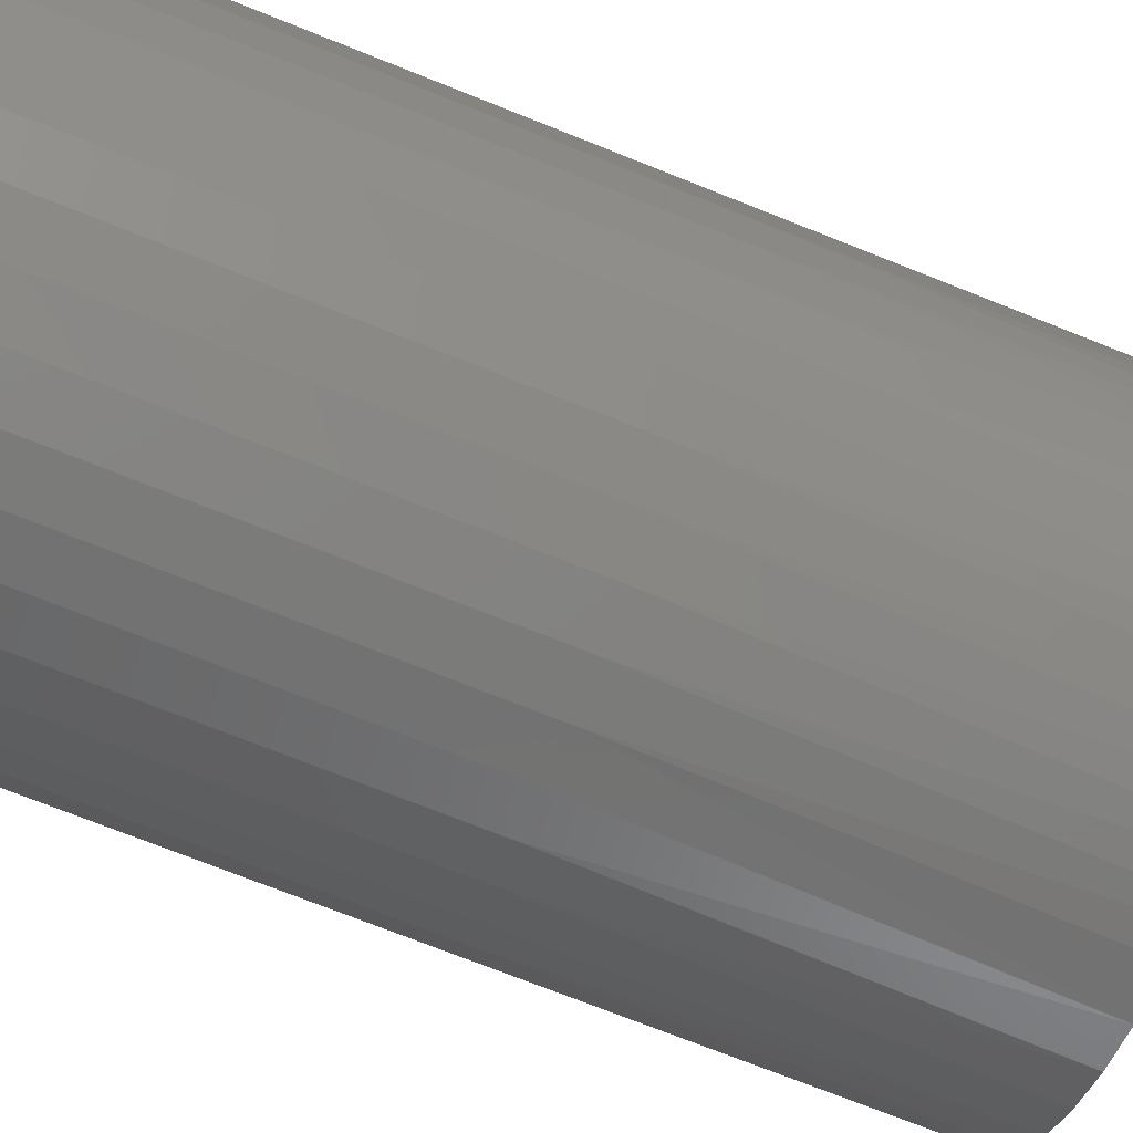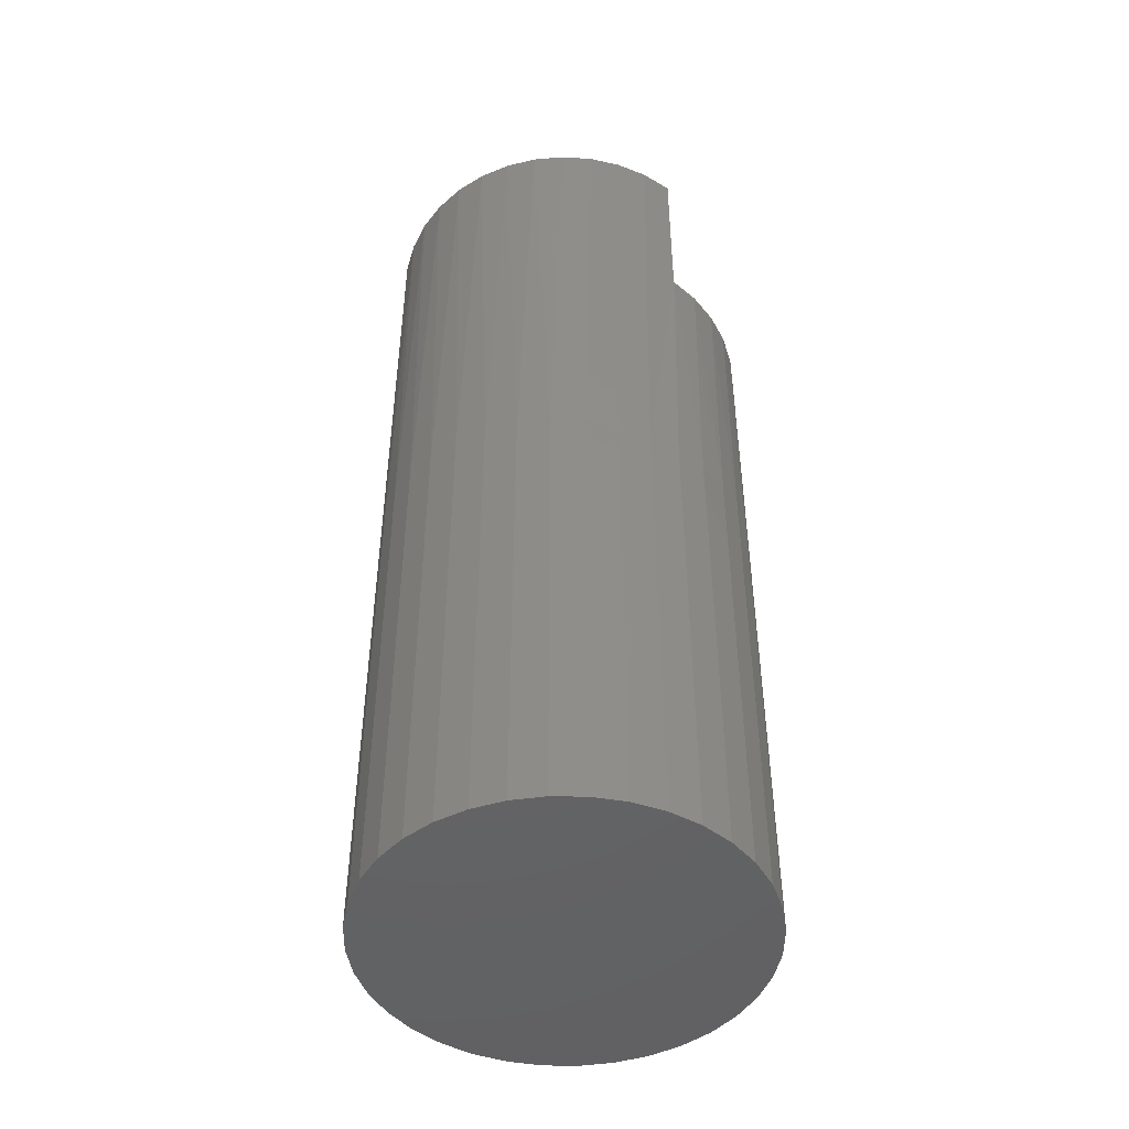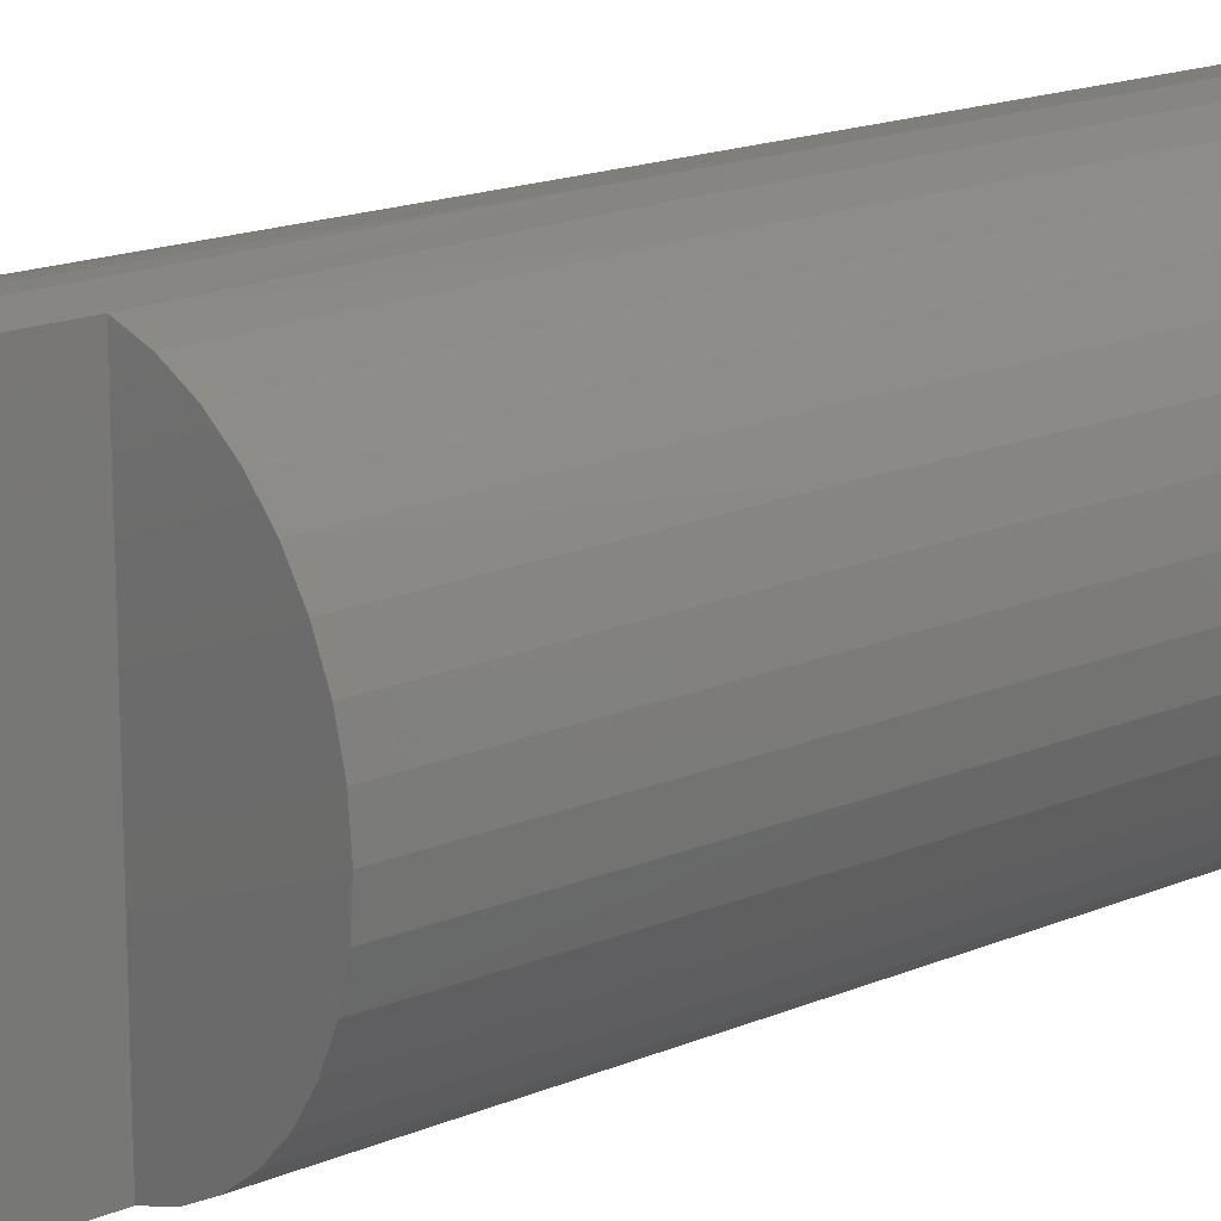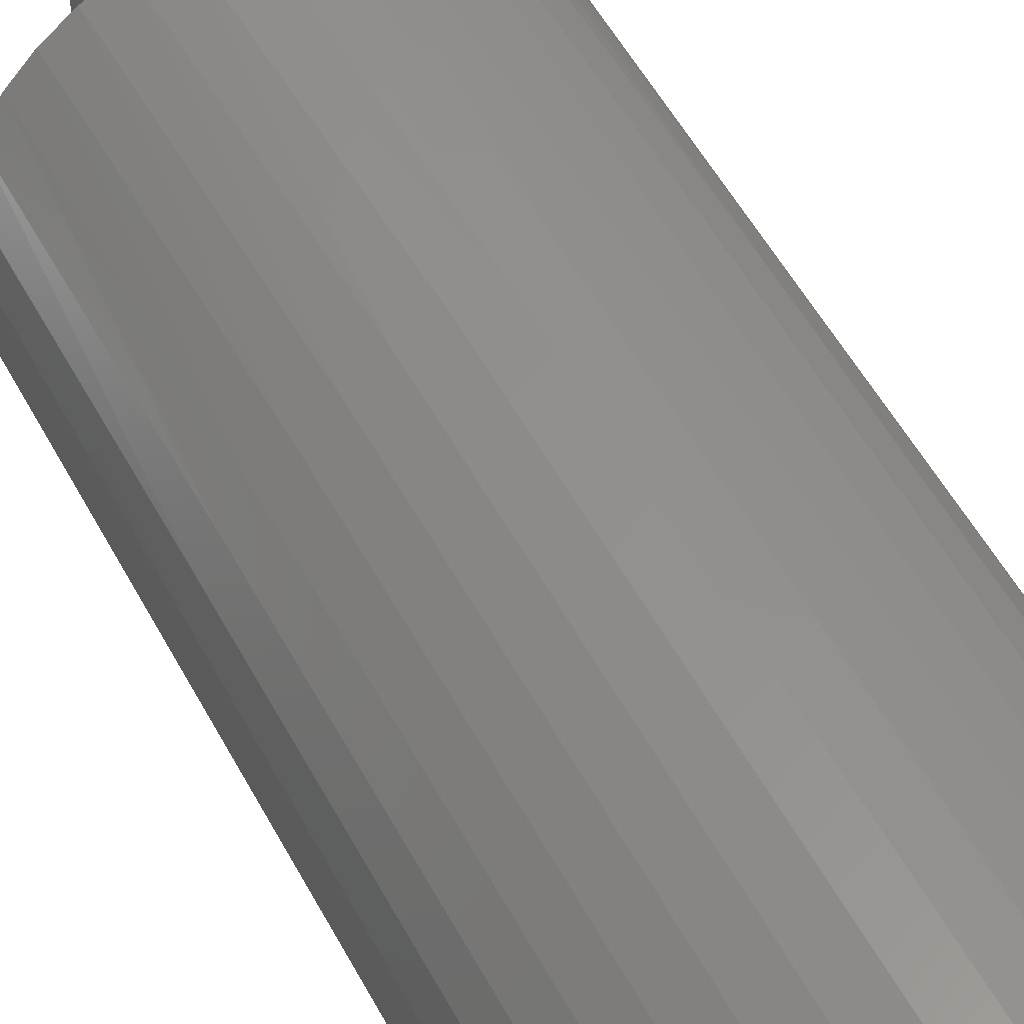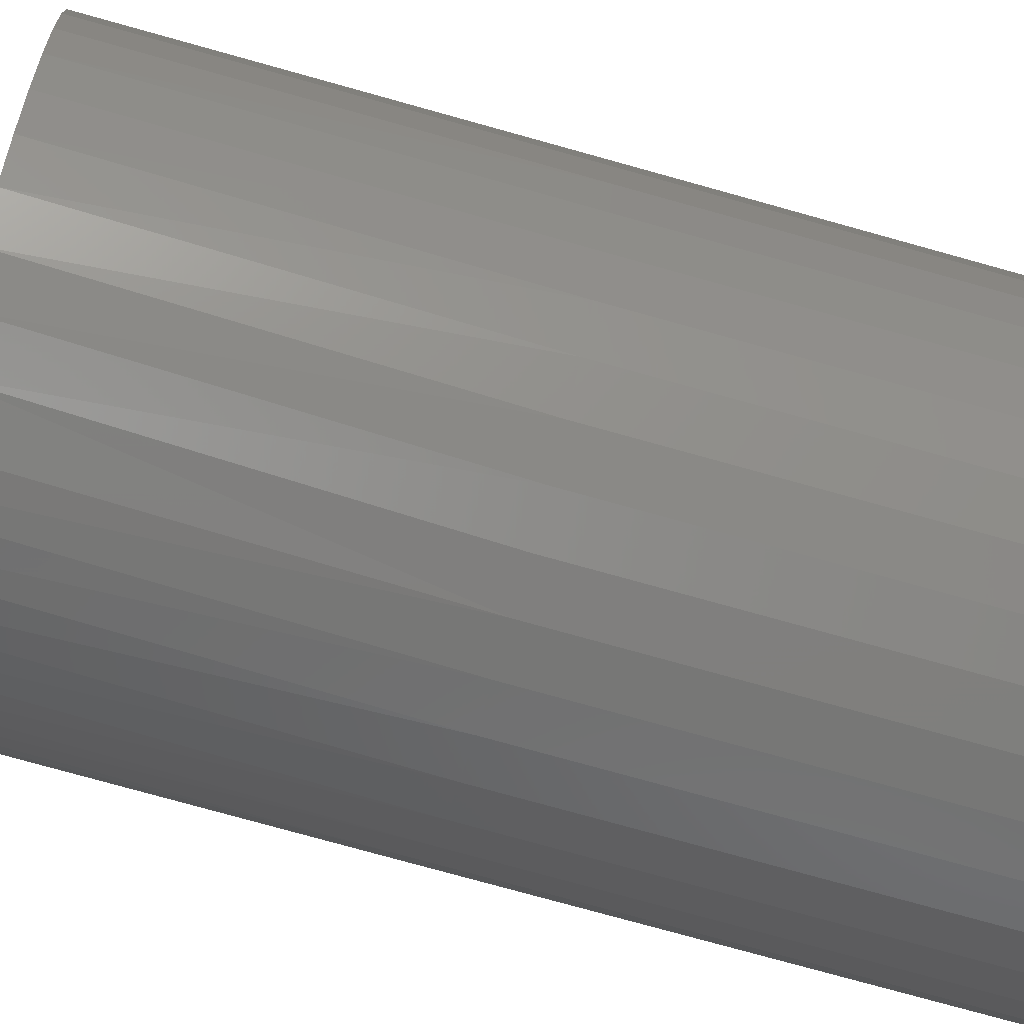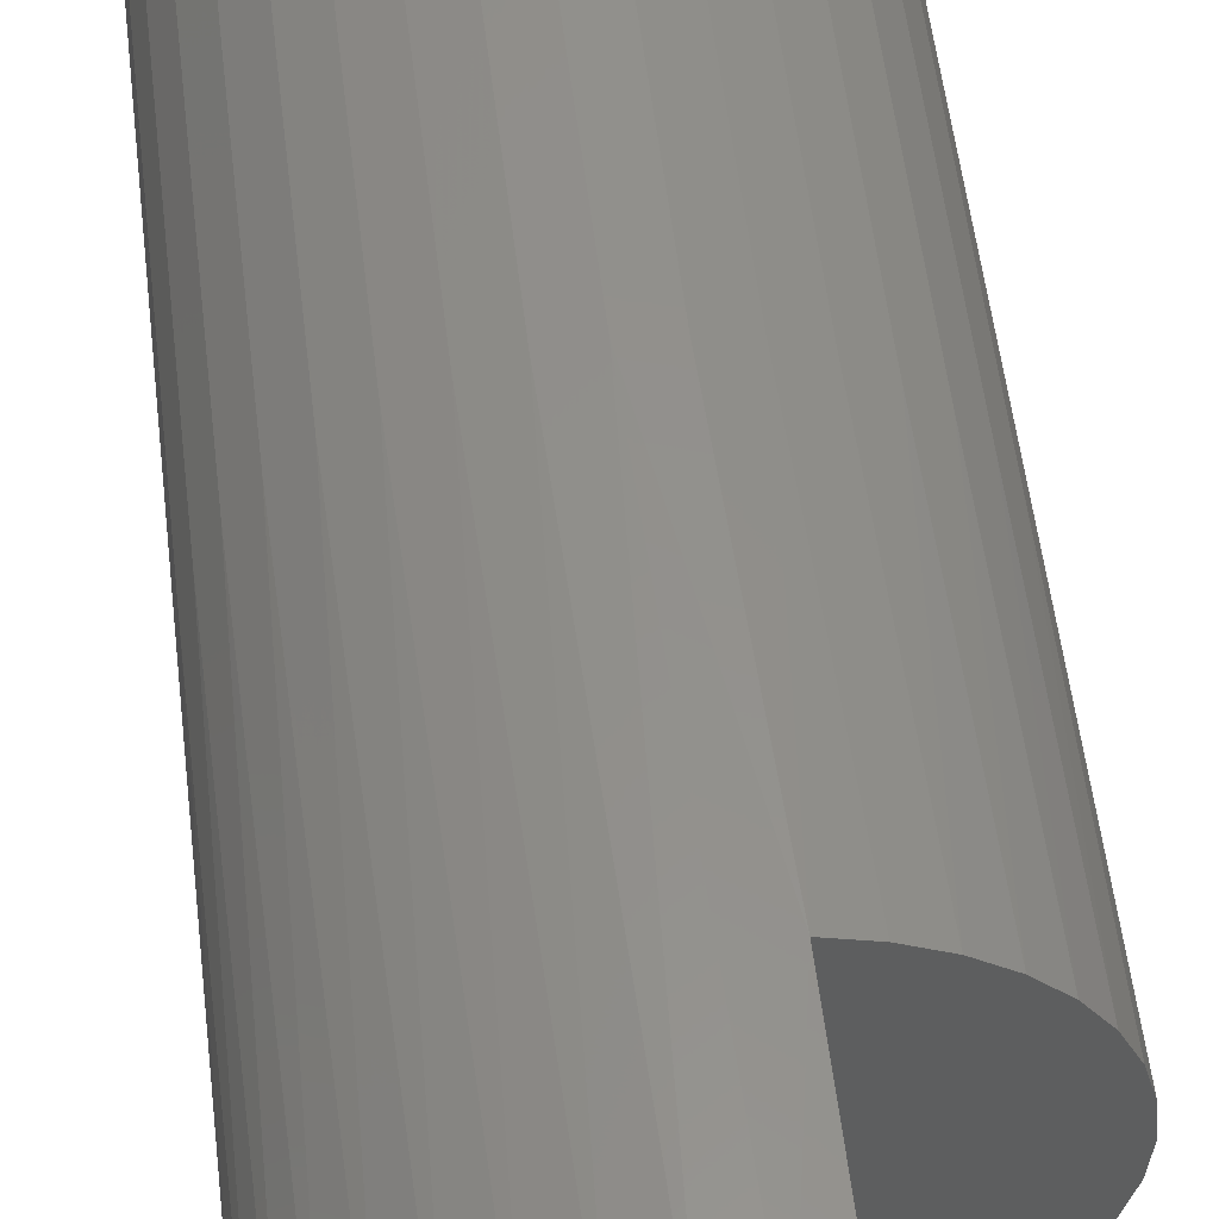
<metadata>
{"format":"stl","ext":"stl","renderer":"f3d","projection":"perspective","resolution":1024,"background":"white","views":[{"elev":-69.2,"azim":-112.2,"up":"+Y"},{"elev":-47.1,"azim":-26.0,"up":"+Z"},{"elev":16.8,"azim":49.3,"up":"+Y"},{"elev":54.9,"azim":151.9,"up":"+Y"},{"elev":-74.5,"azim":74.3,"up":"+Y"},{"elev":54.4,"azim":-6.7,"up":"+Y"}]}
</metadata>
<code>
# stl→obj: 113 verts, 222 faces
v 0.3 0 0
v 0.2957 0.05045 0.4574
v 0.3 2.848e-16 0.4574
v 0.2954 0.05209 0
v 0.283 0.09946 0.4574
v 0.2819 0.1026 0
v 0.2623 0.1456 0.4574
v 0.2598 0.15 0
v 0.2341 0.1877 0.4574
v 0.2298 0.1928 0
v 0.1992 0.2244 0.4574
v 0.1928 0.2298 0
v 0.1586 0.2546 0.4574
v 0.15 0.2598 0
v 0.1135 0.2777 0.4574
v 0.01459 0.2996 0.75
v 0.06521 0.2928 0.75
v 0.06521 0.2928 0.4574
v 0.1026 0.2819 0
v 0.05209 0.2954 0
v 1.837e-17 0.3 0
v -0.03646 0.2978 0.75
v -0.05209 0.2954 0
v -0.08645 0.2873 0.75
v -0.1026 0.2819 0
v -0.1339 0.2684 0.75
v -0.15 0.2598 0
v -0.1775 0.2418 0.75
v -0.1928 0.2298 0
v -0.216 0.2082 0.75
v -0.2298 0.1928 0
v -0.2482 0.1686 0.75
v -0.2598 0.15 0
v -0.2732 0.124 0.75
v -0.2819 0.1026 0
v -0.2902 0.07588 0.75
v -0.2954 0.05209 0
v -0.2989 0.02554 0.75
v -0.3 4.364e-16 0
v -0.2989 -0.02554 0.75
v -0.2954 -0.05209 0
v -0.2902 -0.07588 0.75
v -0.2819 -0.1026 0
v -0.2732 -0.124 0.75
v -0.2598 -0.15 0
v -0.2482 -0.1686 0.75
v -0.2298 -0.1928 0
v -0.216 -0.2082 0.75
v -0.1928 -0.2298 0
v -0.1775 -0.2418 0.75
v -0.15 -0.2598 0
v -0.1339 -0.2684 0.75
v -0.1026 -0.2819 0
v -0.08645 -0.2873 0.75
v -0.05209 -0.2954 0
v -0.03646 -0.2978 0.75
v -8.545e-16 -0.3 0
v 0.01459 -0.2996 0.75
v 0.06521 -0.2928 0.4574
v 0.06521 -0.2928 0.75
v 0.05209 -0.2954 0
v 0.1026 -0.2819 0
v 0.1135 -0.2777 0.4574
v 0.15 -0.2598 0
v 0.1586 -0.2546 0.4574
v 0.1928 -0.2298 0
v 0.1992 -0.2244 0.4574
v 0.2298 -0.1928 0
v 0.2341 -0.1877 0.4574
v 0.2598 -0.15 0
v 0.2623 -0.1456 0.4574
v 0.2819 -0.1026 0
v 0.283 -0.09946 0.4574
v 0.2954 -0.05209 0
v 0.2957 -0.05045 0.4574
v 0.3 0 -0.75
v 0.2954 0.05209 -0.75
v 0.2819 0.1026 -0.75
v 0.2598 0.15 -0.75
v 0.2298 0.1928 -0.75
v 0.1928 0.2298 -0.75
v 0.15 0.2598 -0.75
v 0.1026 0.2819 -0.75
v 0.05209 0.2954 -0.75
v 1.837e-17 0.3 -0.75
v -0.05209 0.2954 -0.75
v -0.1026 0.2819 -0.75
v -0.15 0.2598 -0.75
v -0.1928 0.2298 -0.75
v -0.2298 0.1928 -0.75
v -0.2598 0.15 -0.75
v -0.2819 0.1026 -0.75
v -0.2954 0.05209 -0.75
v -0.3 4.364e-16 -0.75
v -0.2954 -0.05209 -0.75
v -0.2819 -0.1026 -0.75
v -0.2598 -0.15 -0.75
v -0.2298 -0.1928 -0.75
v -0.1928 -0.2298 -0.75
v -0.15 -0.2598 -0.75
v -0.1026 -0.2819 -0.75
v -0.05209 -0.2954 -0.75
v -8.545e-16 -0.3 -0.75
v 0.05209 -0.2954 -0.75
v 0.1026 -0.2819 -0.75
v 0.15 -0.2598 -0.75
v 0.1928 -0.2298 -0.75
v 0.2298 -0.1928 -0.75
v 0.2598 -0.15 -0.75
v 0.2819 -0.1026 -0.75
v 0.2954 -0.05209 -0.75
v 0.06521 6.191e-17 0.4574
v 0.06521 6.191e-17 0.75
f 1 2 3
f 4 5 2
f 4 2 1
f 6 7 5
f 6 5 4
f 8 9 7
f 8 7 6
f 10 11 9
f 10 9 8
f 12 11 10
f 12 13 11
f 14 13 12
f 14 15 13
f 16 17 18
f 19 15 14
f 19 18 15
f 20 18 19
f 21 16 18
f 21 18 20
f 21 22 16
f 23 22 21
f 23 24 22
f 25 24 23
f 25 26 24
f 27 26 25
f 27 28 26
f 29 28 27
f 29 30 28
f 31 30 29
f 31 32 30
f 33 32 31
f 33 34 32
f 35 34 33
f 35 36 34
f 37 36 35
f 37 38 36
f 39 40 38
f 39 38 37
f 41 42 40
f 41 40 39
f 43 42 41
f 43 44 42
f 45 46 44
f 45 44 43
f 47 48 46
f 47 46 45
f 49 50 48
f 49 48 47
f 51 52 50
f 51 50 49
f 53 54 52
f 53 52 51
f 55 56 54
f 55 54 53
f 57 58 56
f 57 56 55
f 59 60 58
f 59 58 57
f 61 59 57
f 62 59 61
f 62 63 59
f 64 63 62
f 64 65 63
f 66 65 64
f 66 67 65
f 68 67 66
f 68 69 67
f 70 69 68
f 70 71 69
f 72 71 70
f 72 73 71
f 74 73 72
f 74 75 73
f 1 75 74
f 1 3 75
f 4 1 76
f 4 76 77
f 6 77 78
f 6 4 77
f 8 78 79
f 8 6 78
f 10 79 80
f 10 8 79
f 12 80 81
f 12 10 80
f 14 12 81
f 14 81 82
f 19 14 82
f 19 82 83
f 20 19 83
f 20 83 84
f 21 84 85
f 21 20 84
f 23 85 86
f 23 21 85
f 25 86 87
f 25 23 86
f 27 87 88
f 27 25 87
f 29 88 89
f 29 27 88
f 31 89 90
f 31 29 89
f 33 90 91
f 33 31 90
f 35 91 92
f 35 92 93
f 35 33 91
f 37 35 93
f 39 93 94
f 39 37 93
f 41 94 95
f 41 39 94
f 43 95 96
f 43 41 95
f 45 96 97
f 45 43 96
f 47 97 98
f 47 45 97
f 49 98 99
f 49 47 98
f 51 99 100
f 51 49 99
f 53 100 101
f 53 51 100
f 55 101 102
f 55 53 101
f 57 102 103
f 57 55 102
f 61 103 104
f 61 57 103
f 62 104 105
f 62 61 104
f 64 105 106
f 64 62 105
f 66 64 106
f 66 106 107
f 68 66 107
f 68 107 108
f 70 68 108
f 70 108 109
f 72 70 109
f 72 109 110
f 74 72 110
f 74 110 111
f 74 111 76
f 1 74 76
f 112 67 69
f 112 65 67
f 112 63 65
f 112 59 63
f 71 112 69
f 73 112 71
f 75 112 73
f 3 112 75
f 112 113 60
f 112 60 59
f 113 28 30
f 113 30 32
f 113 32 34
f 113 34 36
f 113 36 38
f 113 38 40
f 113 40 42
f 113 42 44
f 113 44 46
f 113 46 48
f 113 48 50
f 113 50 52
f 113 52 54
f 113 54 56
f 113 56 58
f 113 58 60
f 26 28 113
f 24 26 113
f 22 24 113
f 16 22 113
f 17 16 113
f 112 17 113
f 112 18 17
f 112 15 18
f 112 13 15
f 112 11 13
f 112 9 11
f 7 9 112
f 5 7 112
f 2 5 112
f 3 2 112
f 87 89 88
f 84 86 85
f 80 77 76
f 80 78 77
f 80 79 78
f 80 82 81
f 80 83 82
f 80 84 83
f 80 87 86
f 80 90 89
f 80 91 90
f 80 92 91
f 80 93 92
f 80 94 93
f 80 95 94
f 80 96 95
f 80 97 96
f 80 98 97
f 80 99 98
f 80 100 99
f 80 101 100
f 80 102 101
f 80 103 102
f 80 104 103
f 80 105 104
f 80 106 105
f 80 107 106
f 80 108 107
f 80 109 108
f 80 110 109
f 80 111 110
f 80 76 111
f 80 89 87
f 80 86 84

</code>
